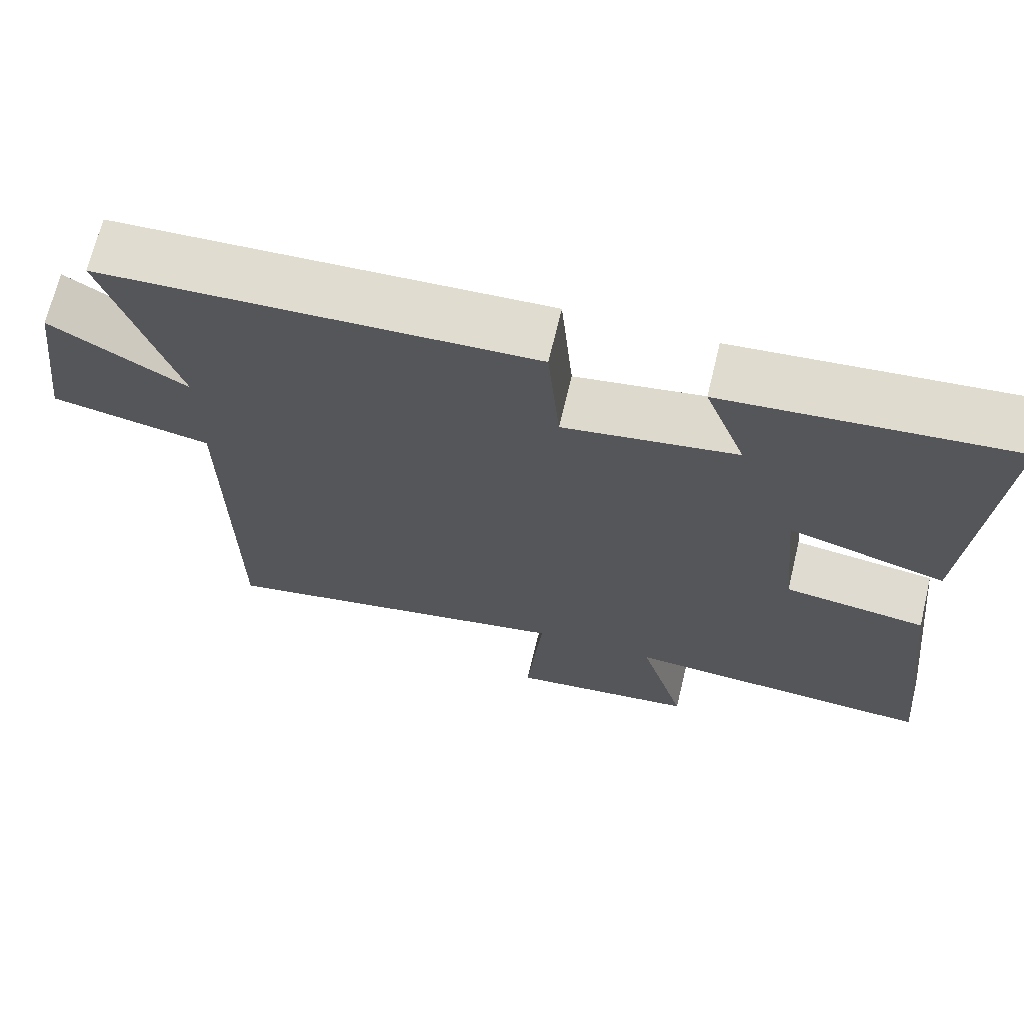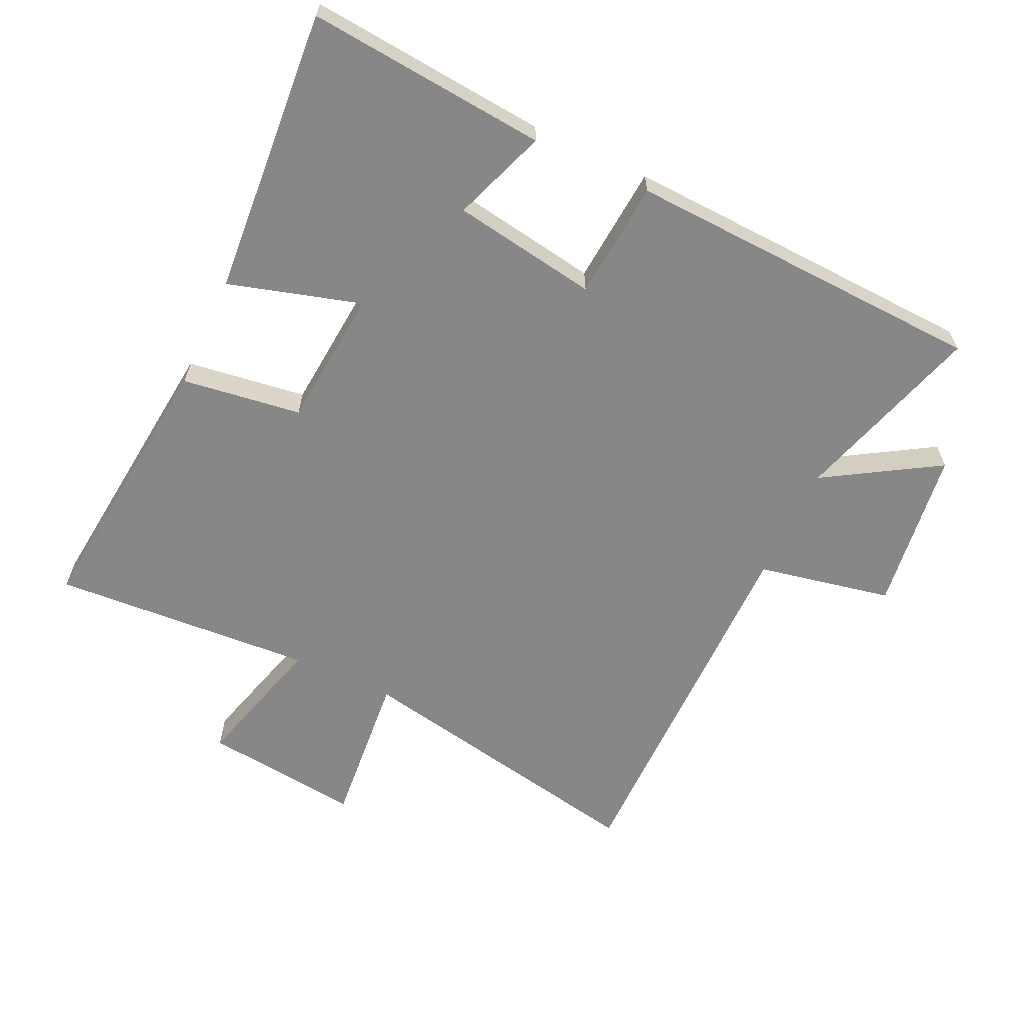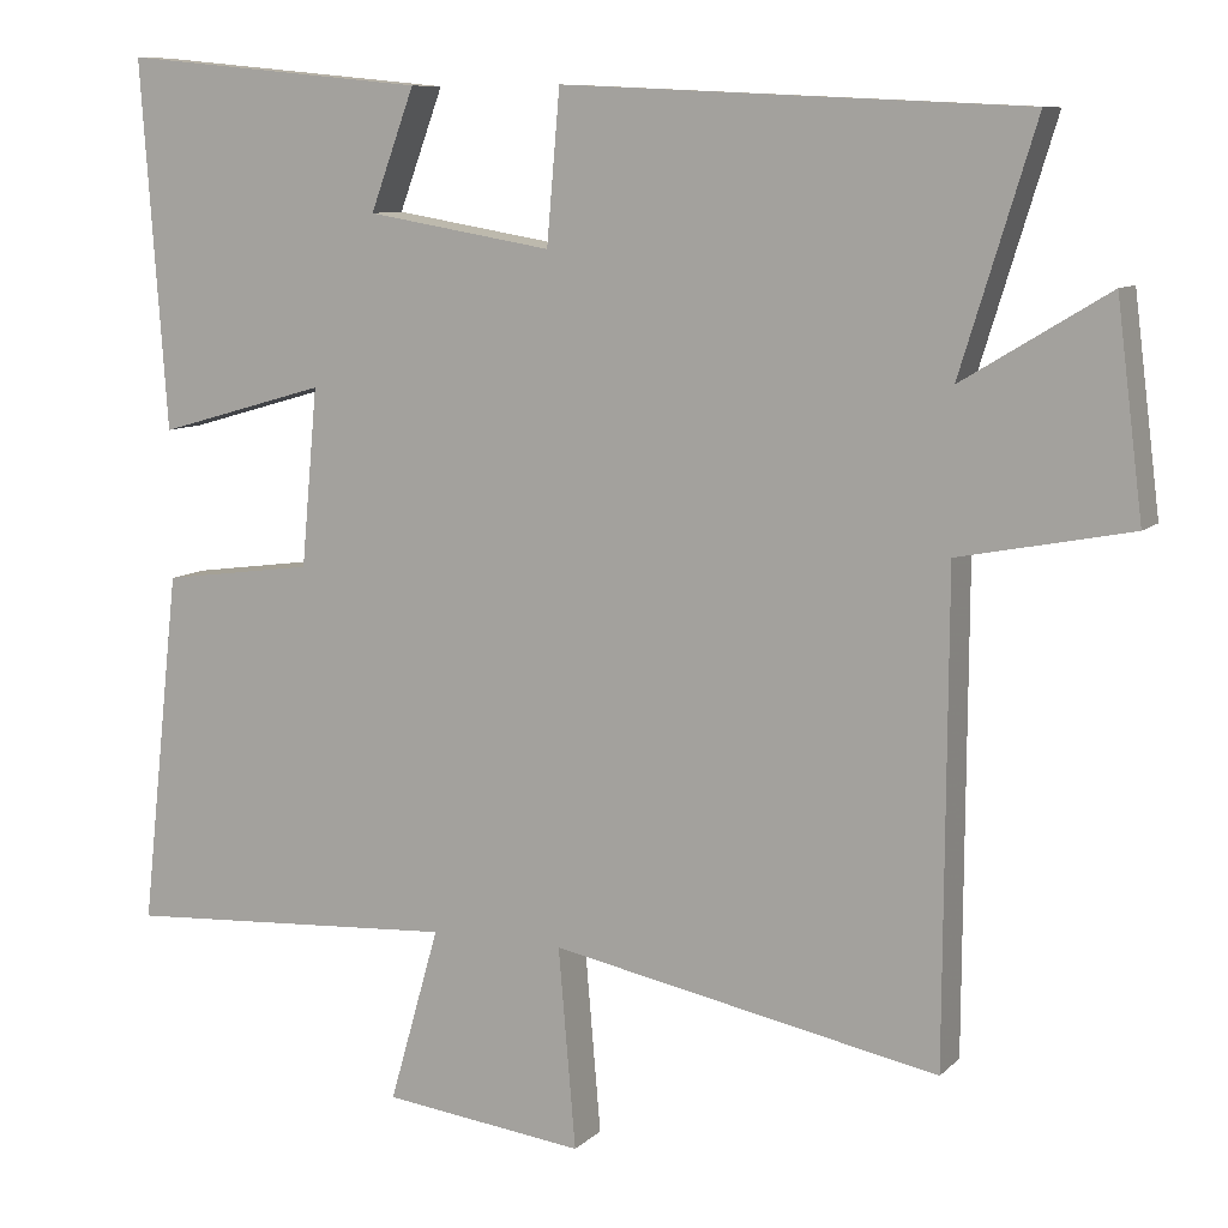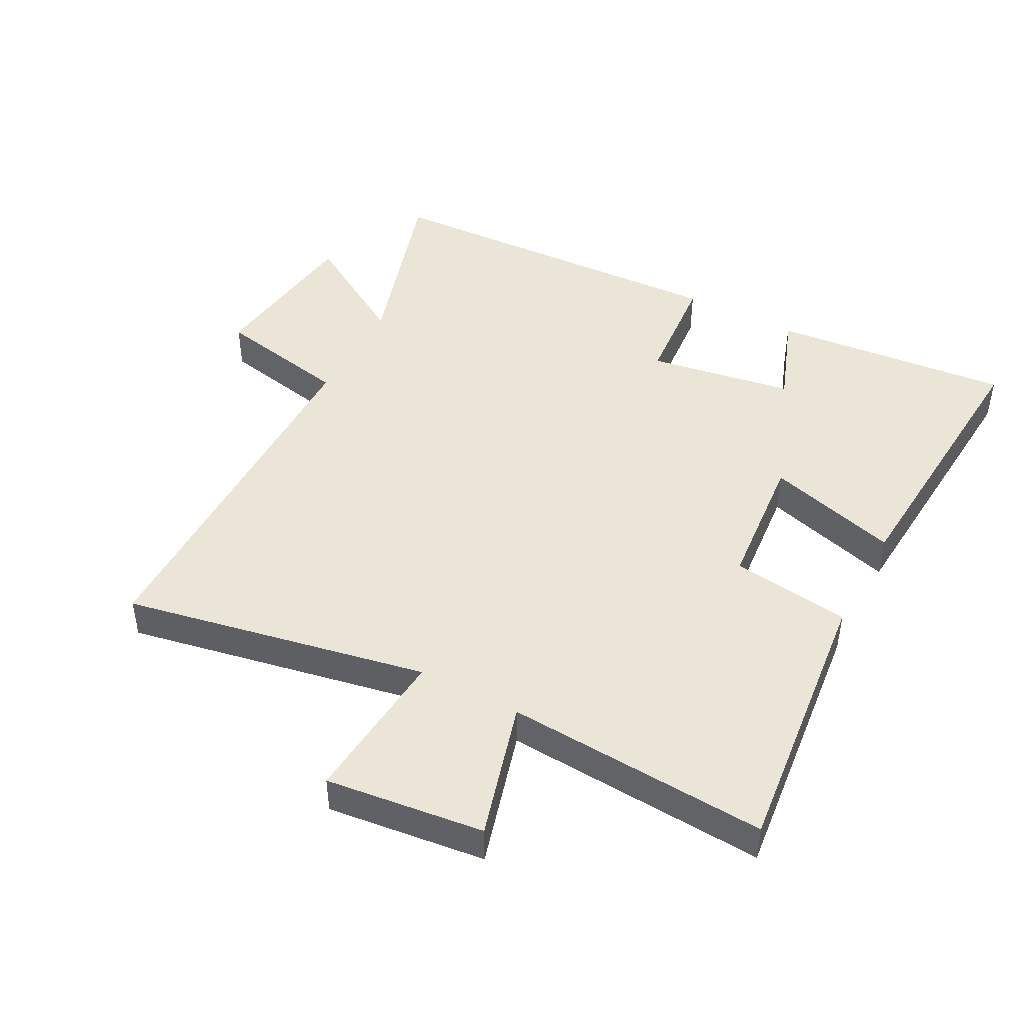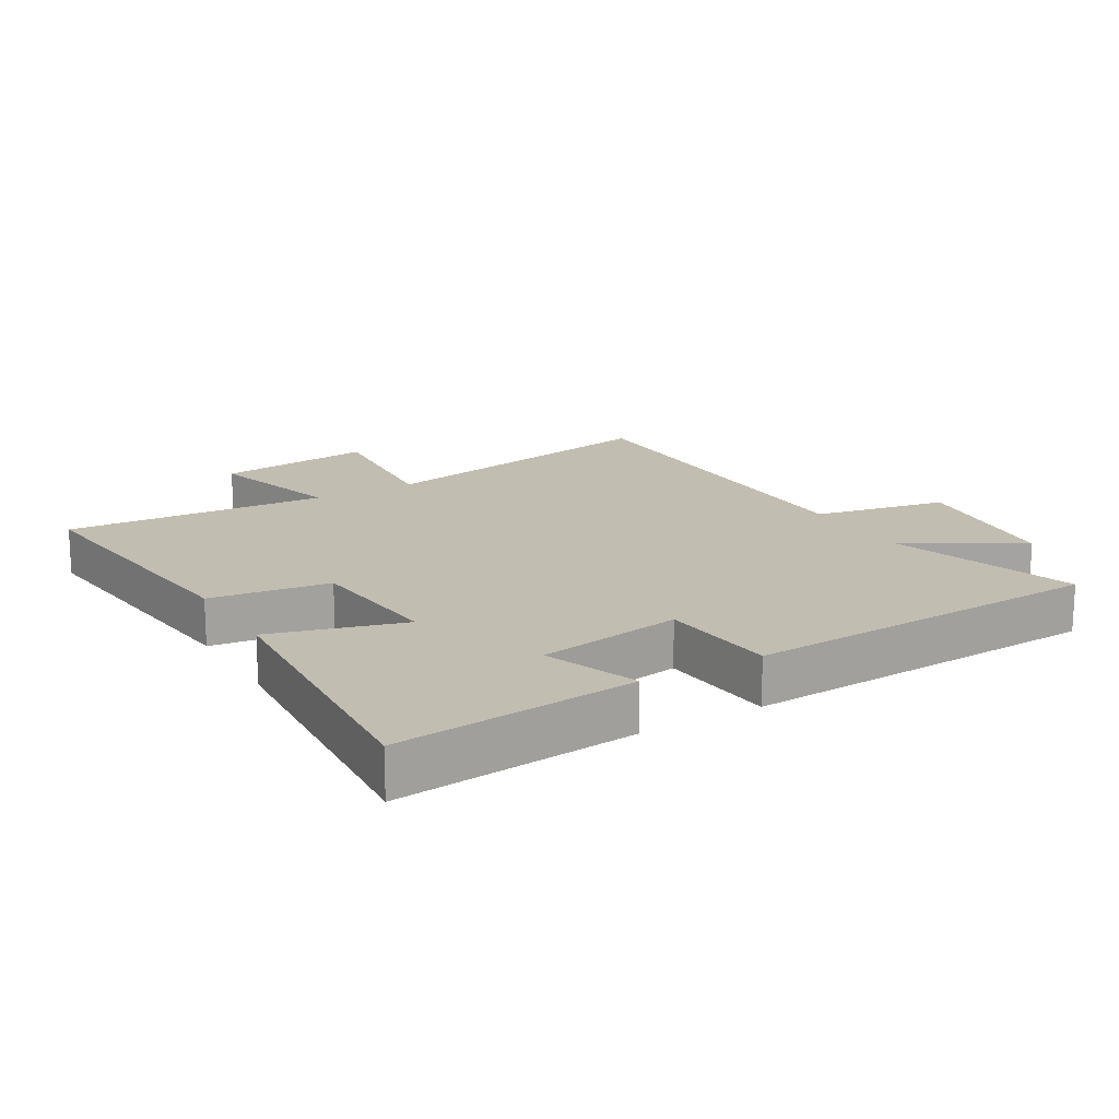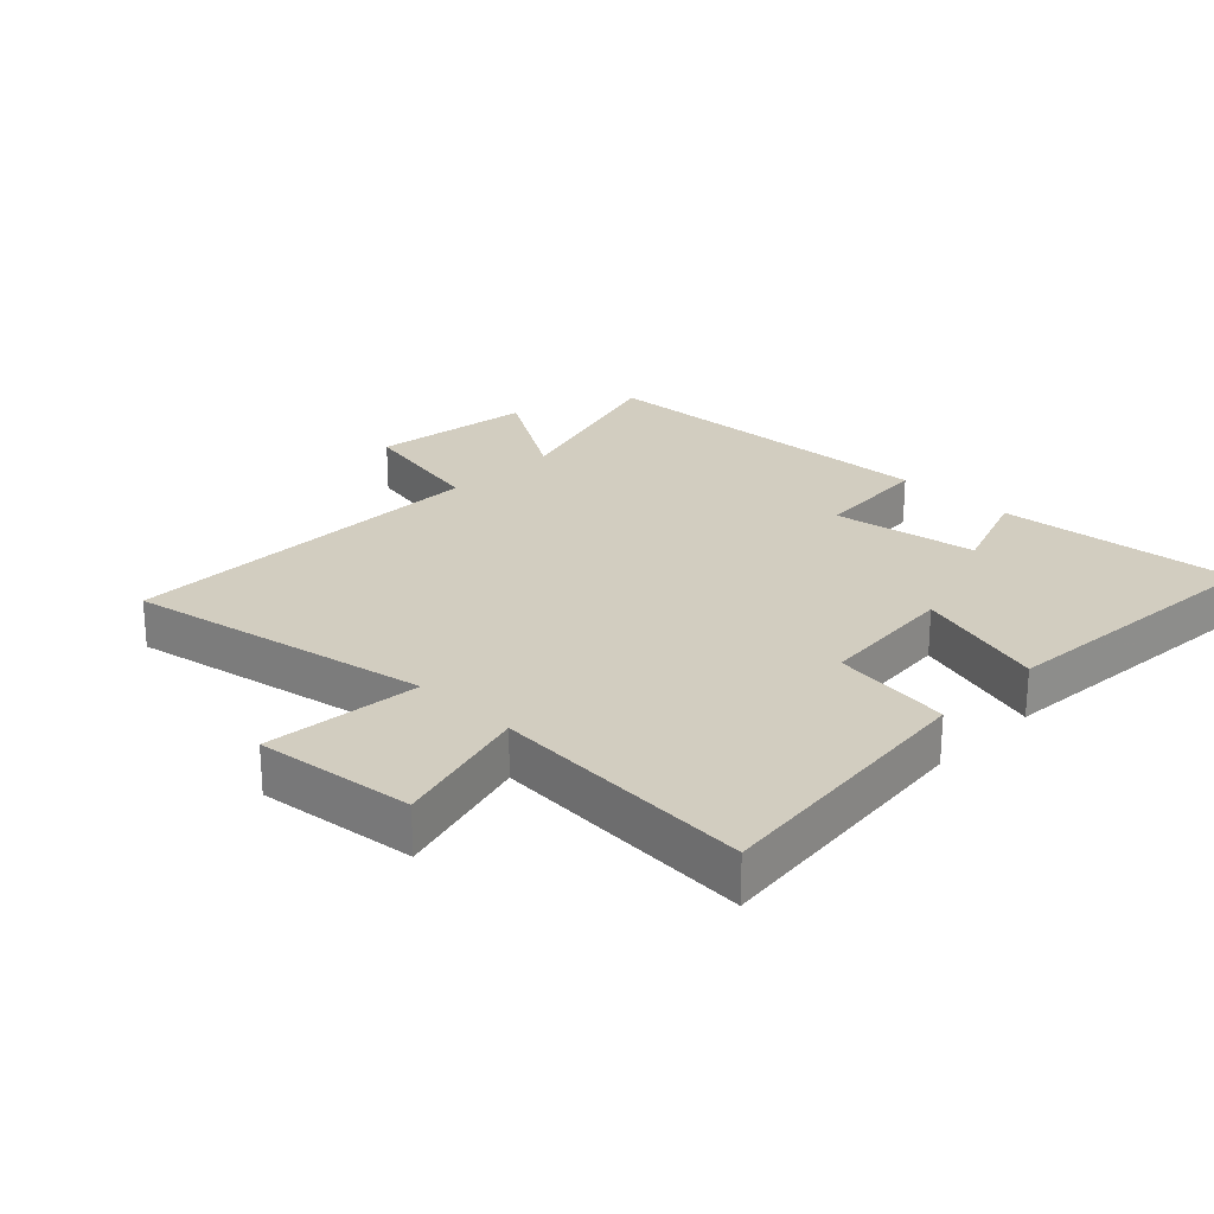
<metadata>
{"format":"obj","ext":"obj","renderer":"f3d","projection":"perspective","resolution":1024,"background":"white","views":[{"elev":69.0,"azim":-166.5,"up":"+Z"},{"elev":-62.6,"azim":-24.8,"up":"+Y"},{"elev":9.1,"azim":24.8,"up":"+Z"},{"elev":45.8,"azim":-151.9,"up":"+Y"},{"elev":16.8,"azim":-30.5,"up":"+Y"},{"elev":24.6,"azim":-135.4,"up":"+Y"}]}
</metadata>
<code>
v 0.591 0.07 0.473
v 0.5 0.07 0.179
v 0.677 0.07 0.286
v 0.709 0.07 0.032
v 0.5 0.07 -0.009
v 0.497 0.07 -0.593
v 0.025 0.07 -0.5
v 0.046 0.07 -0.744
v -0.2 0.07 -0.714
v -0.139 0.07 -0.5
v -0.548 0.07 -0.525
v -0.5 0.07 -0.093
v -0.314 0.07 -0.068
v -0.294 0.07 0.148
v -0.5 0.07 0.089
v -0.532 0.07 0.536
v -0.159 0.07 0.5
v -0.213 0.07 0.354
v 0.013 0.07 0.316
v 0.029 0.07 0.5
v 0.591 0 0.473
v 0.5 0 0.179
v 0.677 0 0.286
v 0.709 0 0.032
v 0.5 0 -0.009
v 0.497 0 -0.593
v 0.025 0 -0.5
v 0.046 0 -0.744
v -0.2 0 -0.714
v -0.139 0 -0.5
v -0.548 0 -0.525
v -0.5 0 -0.093
v -0.314 0 -0.068
v -0.294 0 0.148
v -0.5 0 0.089
v -0.532 0 0.536
v -0.159 0 0.5
v -0.213 0 0.354
v 0.013 0 0.316
v 0.029 0 0.5
f 19 20 1 2
f 18 19 2
f 16 17 18
f 15 16 18
f 14 15 18
f 13 14 18 2
f 10 11 12 13
f 10 13 2
f 7 8 9 10
f 7 10 2 3
f 5 6 7
f 5 7 3
f 3 4 5
f 22 21 40 39
f 22 39 38
f 38 37 36
f 38 36 35
f 38 35 34
f 22 38 34 33
f 33 32 31 30
f 22 33 30
f 30 29 28 27
f 23 22 30 27
f 27 26 25
f 23 27 25
f 25 24 23
f 1 21 22 2
f 2 22 23 3
f 3 23 24 4
f 4 24 25 5
f 5 25 26 6
f 6 26 27 7
f 7 27 28 8
f 8 28 29 9
f 9 29 30 10
f 10 30 31 11
f 11 31 32 12
f 12 32 33 13
f 13 33 34 14
f 14 34 35 15
f 15 35 36 16
f 16 36 37 17
f 17 37 38 18
f 18 38 39 19
f 19 39 40 20
f 20 40 21 1

</code>
